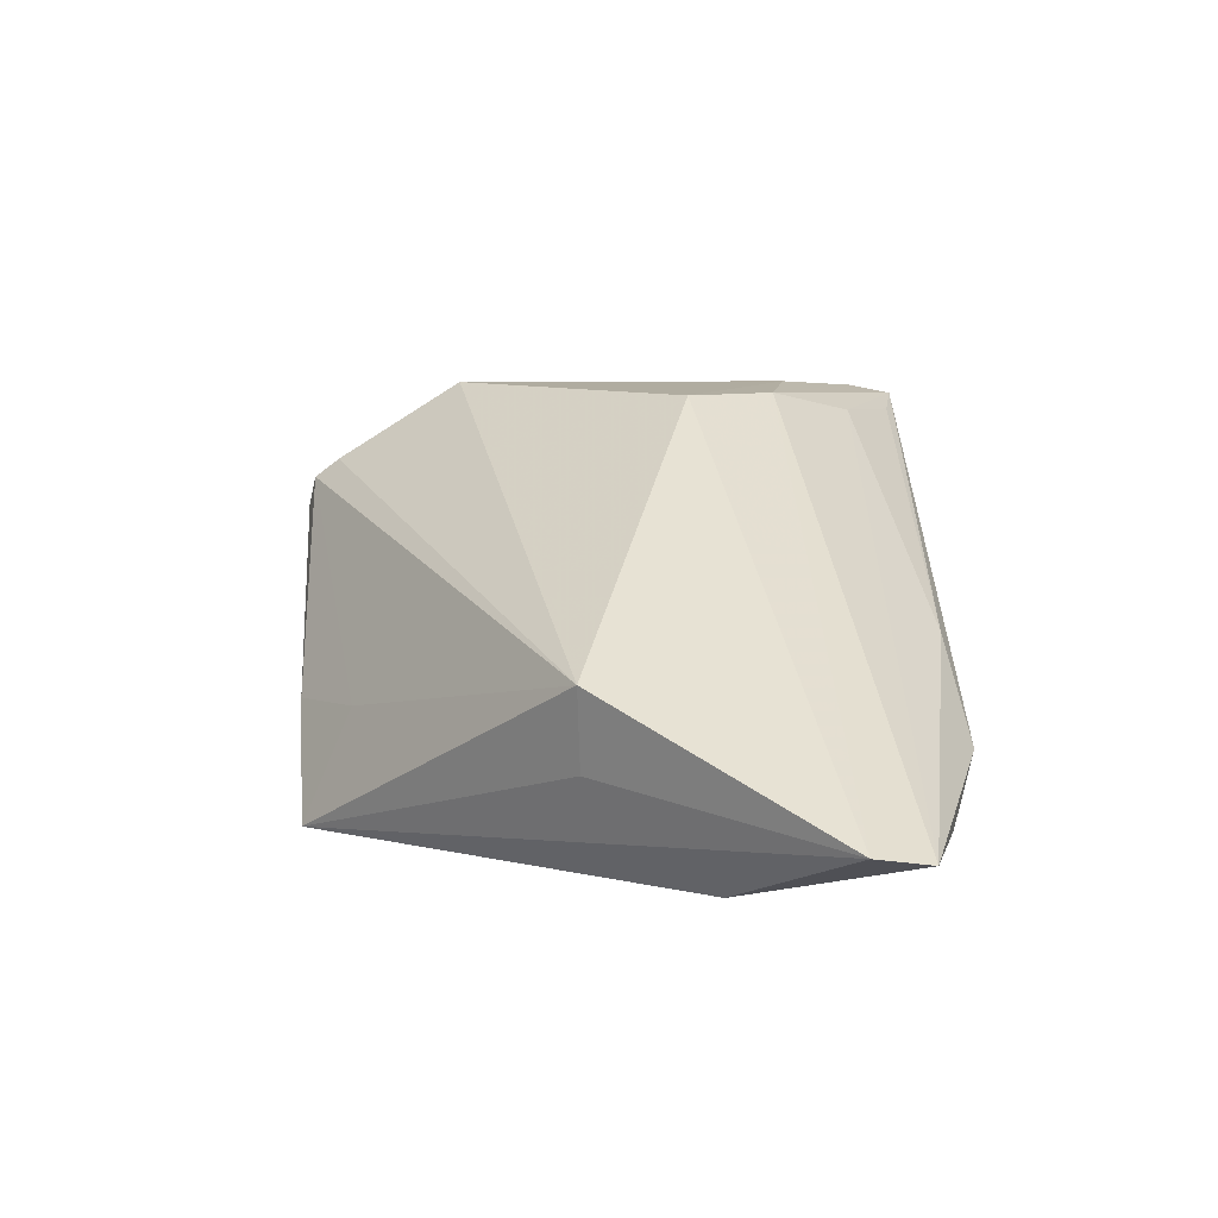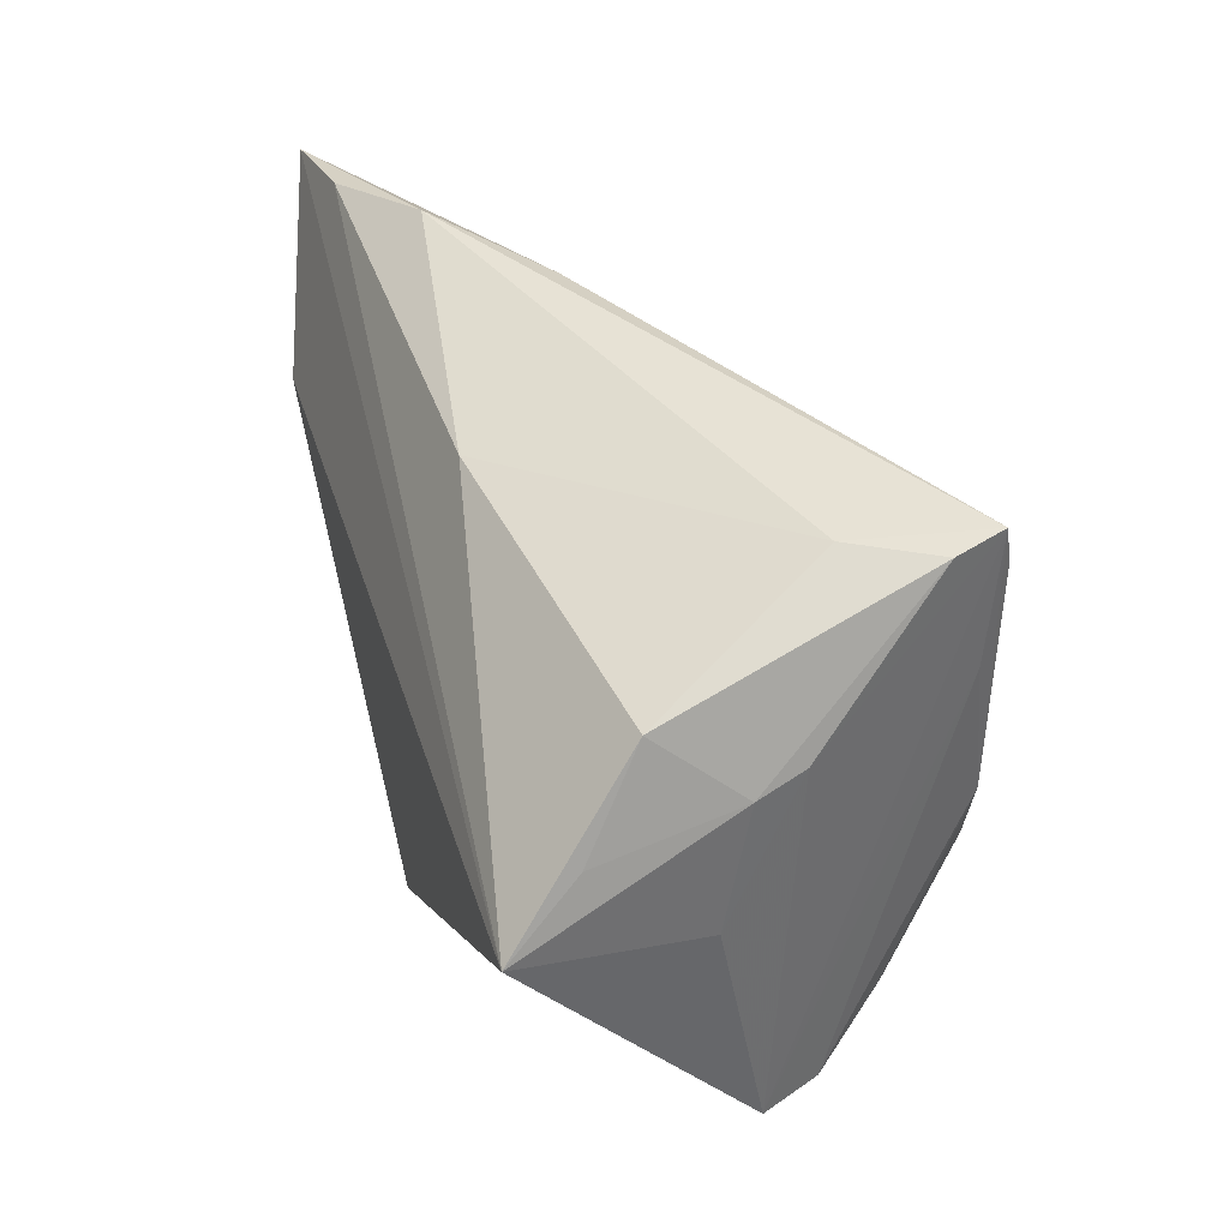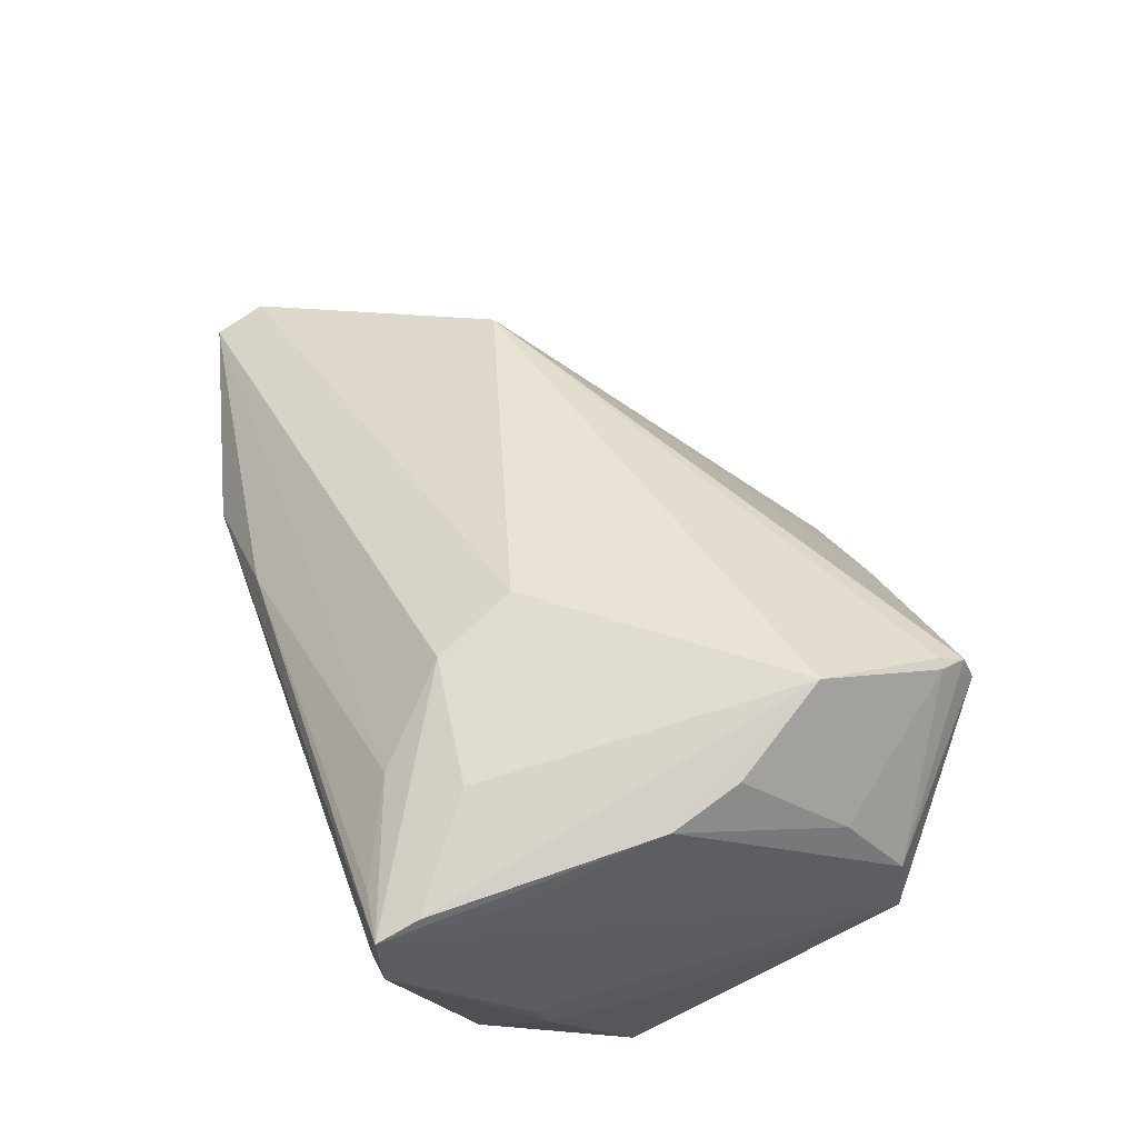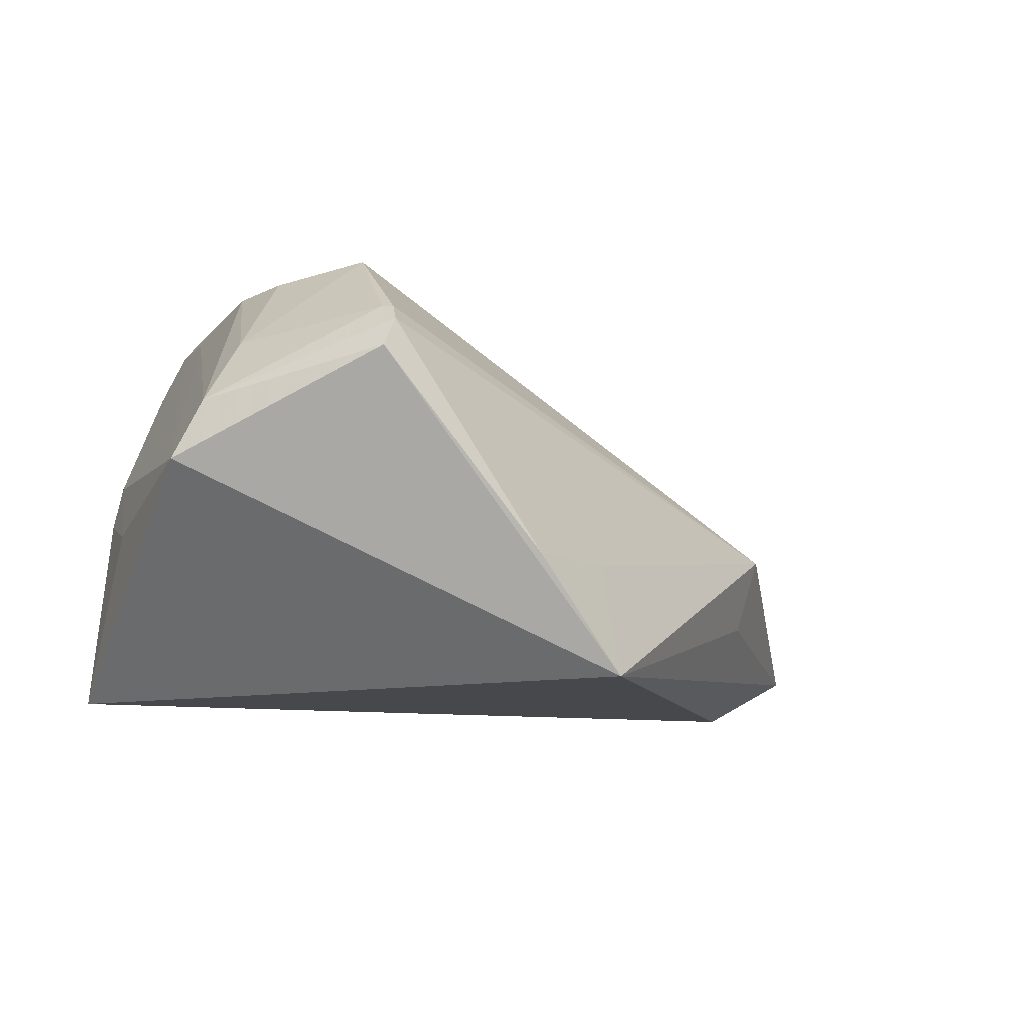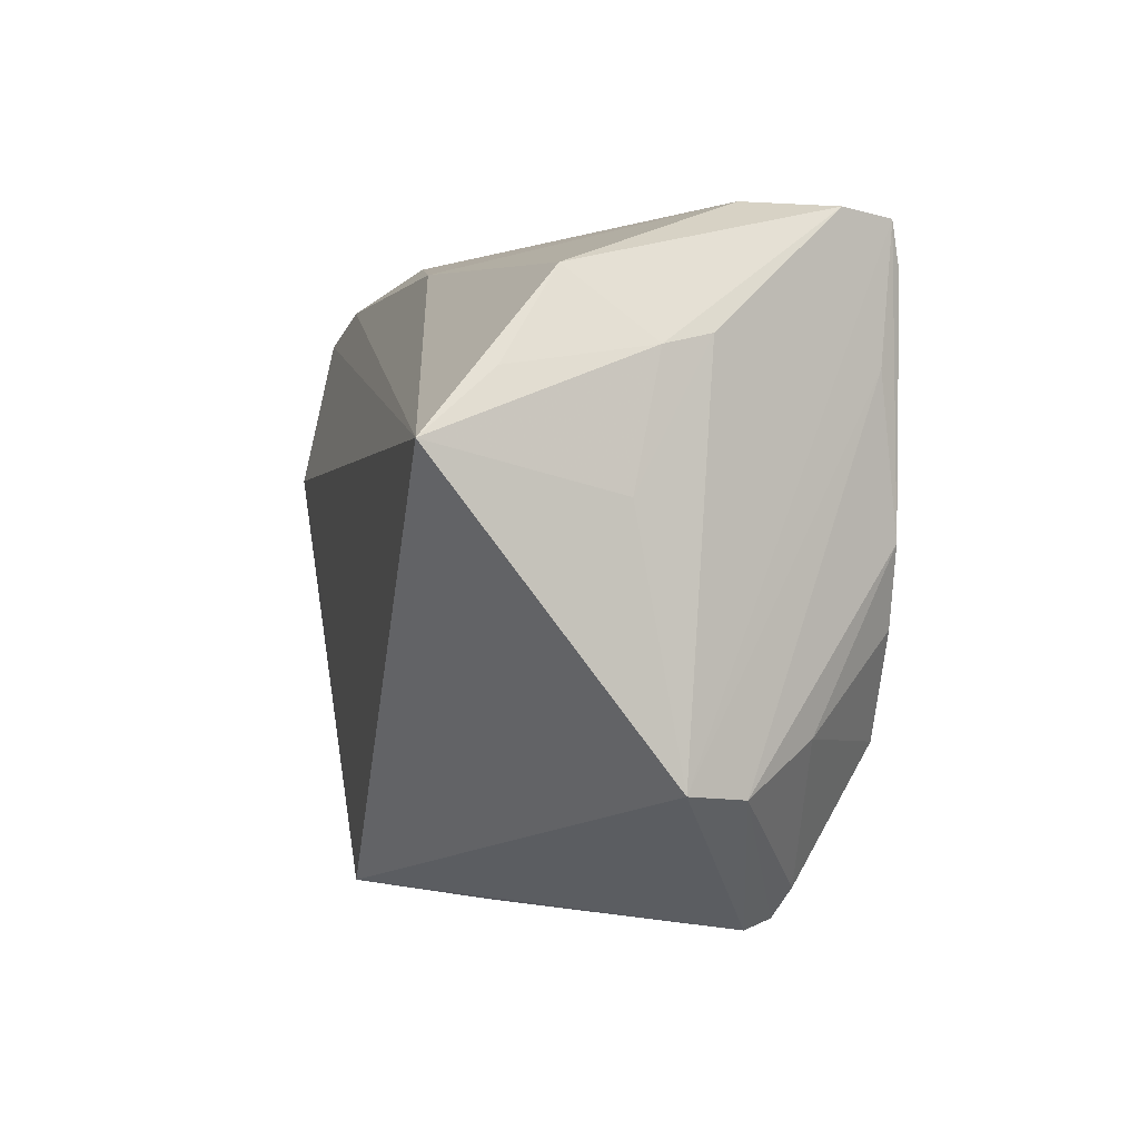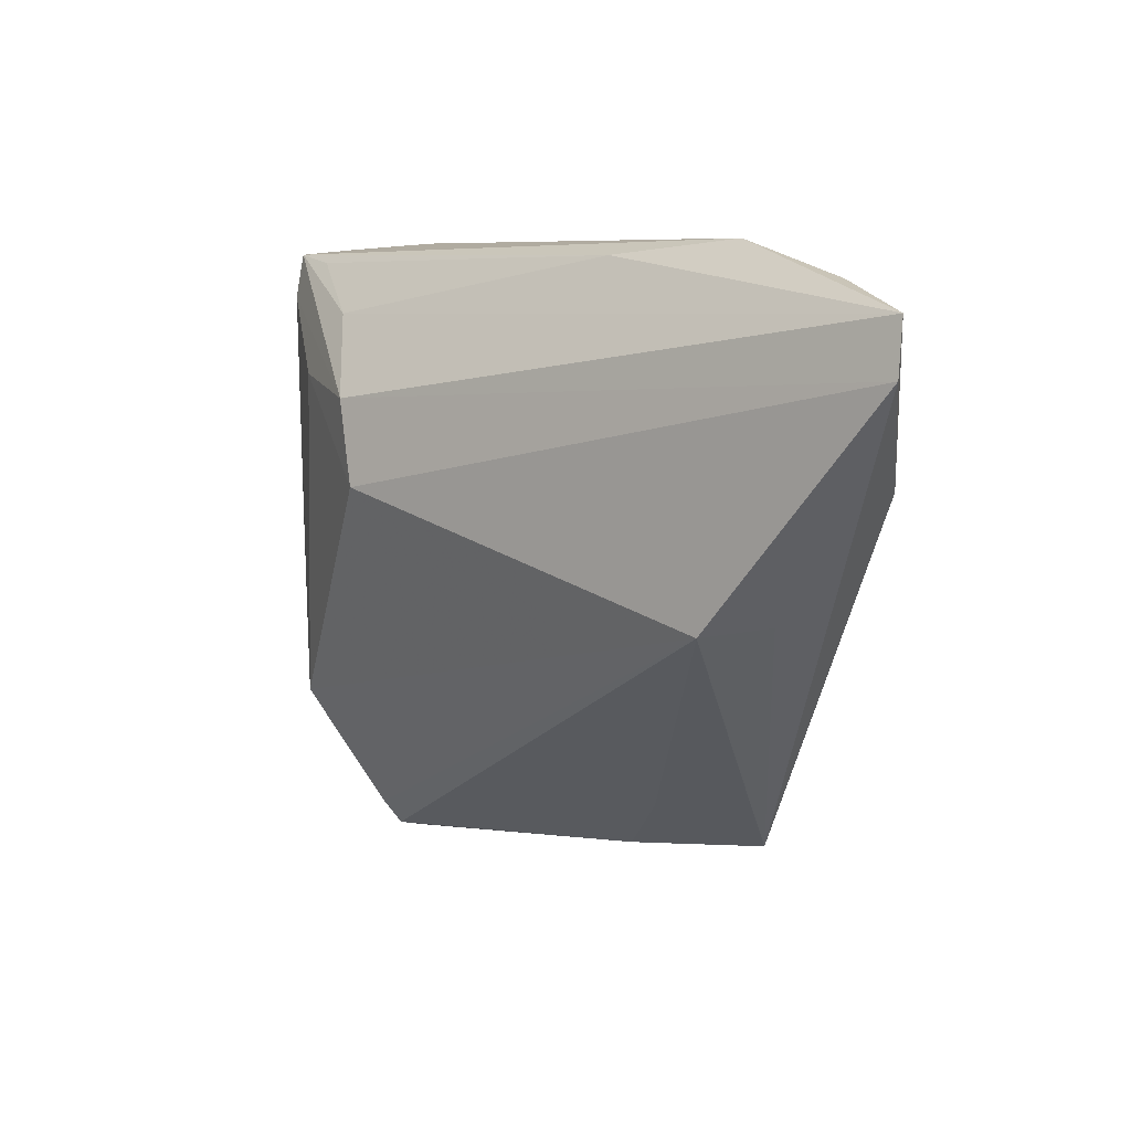
<metadata>
{"format":"obj","ext":"obj","renderer":"f3d","projection":"perspective","resolution":1024,"background":"white","views":[{"elev":3.1,"azim":89.7,"up":"+Z"},{"elev":42.5,"azim":-106.8,"up":"+Y"},{"elev":75.6,"azim":-111.1,"up":"+Z"},{"elev":-9.4,"azim":-22.5,"up":"+Z"},{"elev":0.0,"azim":-102.7,"up":"+Y"},{"elev":7.2,"azim":77.0,"up":"+Y"}]}
</metadata>
<code>
v 0.03155 -0.002951 -0.01457
v -0.04924 0.0185 -0.01768
v -0.03379 -0.006087 0.02537
v -0.04477 0.02854 -0.01107
v -0.0007191 -0.03404 -0.02415
v -0.02677 -0.01783 0.02594
v 0.01273 0.03474 -0.00176
v -0.02866 -0.03551 0.01454
v -0.005701 0.00885 0.02361
v -0.0522 0.01165 -0.02571
v -0.02398 0.02089 0.02594
v -0.03612 0.002603 0.02532
v 0.02508 0.0364 -0.01268
v -0.008068 0.03159 -0.01739
v -0.03458 0.0364 0.009218
v 0.05103 0.02922 -0.02026
v 0.03492 0.01094 -0.02594
v -0.04962 0.006593 -0.005211
v -0.02988 0.03398 0.02286
v -0.05006 -0.02083 -0.0002643
v -0.03576 0.035 0.02499
v 0.02347 0.0008555 -0.02554
v -0.0412 -0.0164 0.01479
v 0.03866 0.03235 -0.01894
v -0.03873 0.03561 0.01865
v -0.04655 0.02212 0.003367
v -0.04792 0.02085 -0.002012
v -0.01904 0.0281 0.02238
v -0.03711 0.01992 0.02334
v 0.0344 -0.003252 -0.005452
v -0.00979 0.01866 0.02408
v 0.0522 0.02298 -0.01945
v -0.03512 0.02989 0.02594
v -0.0279 -0.03256 0.01672
v -0.04671 -0.02164 0.006614
v -0.03031 -0.0364 0.01118
v -0.0004893 -0.02838 -0.01073
v -0.01101 -0.03524 -0.01076
v -0.02916 -0.03237 0.01666
f 32 5 17
f 32 17 16
f 16 17 10
f 6 9 11
f 22 5 10
f 10 17 22
f 22 17 5
f 20 5 36
f 10 5 20
f 6 34 30
f 30 9 6
f 32 9 30
f 2 4 10
f 21 13 15
f 7 13 21
f 7 16 13
f 10 4 14
f 14 15 13
f 4 15 14
f 31 11 9
f 31 9 32
f 32 16 31
f 21 12 33
f 33 31 21
f 11 31 33
f 6 11 33
f 33 12 6
f 39 34 6
f 23 39 6
f 35 23 12
f 39 23 35
f 35 20 36
f 36 5 38
f 1 5 32
f 32 30 1
f 1 30 5
f 26 20 21
f 13 16 24
f 24 14 13
f 24 16 10
f 10 14 24
f 19 7 21
f 16 7 28
f 28 31 16
f 7 19 28
f 21 31 28
f 28 19 21
f 34 39 8
f 36 38 8
f 8 35 36
f 39 35 8
f 8 30 34
f 6 12 3
f 3 23 6
f 12 23 3
f 21 20 29
f 20 35 29
f 29 12 21
f 29 35 12
f 5 30 37
f 37 38 5
f 30 8 37
f 37 8 38
f 25 26 21
f 21 15 25
f 25 15 4
f 4 2 27
f 27 25 4
f 26 25 27
f 27 2 10
f 20 26 18
f 26 27 18
f 10 20 18
f 18 27 10

</code>
